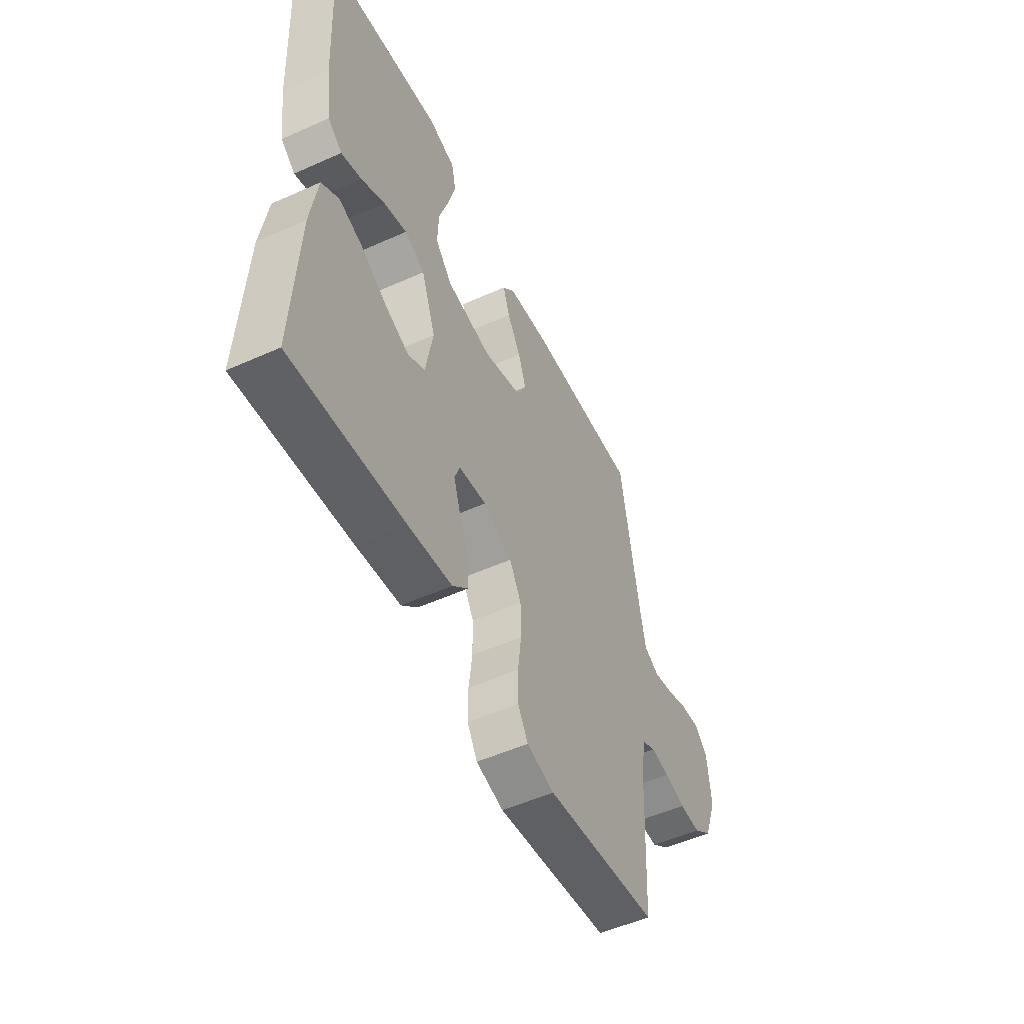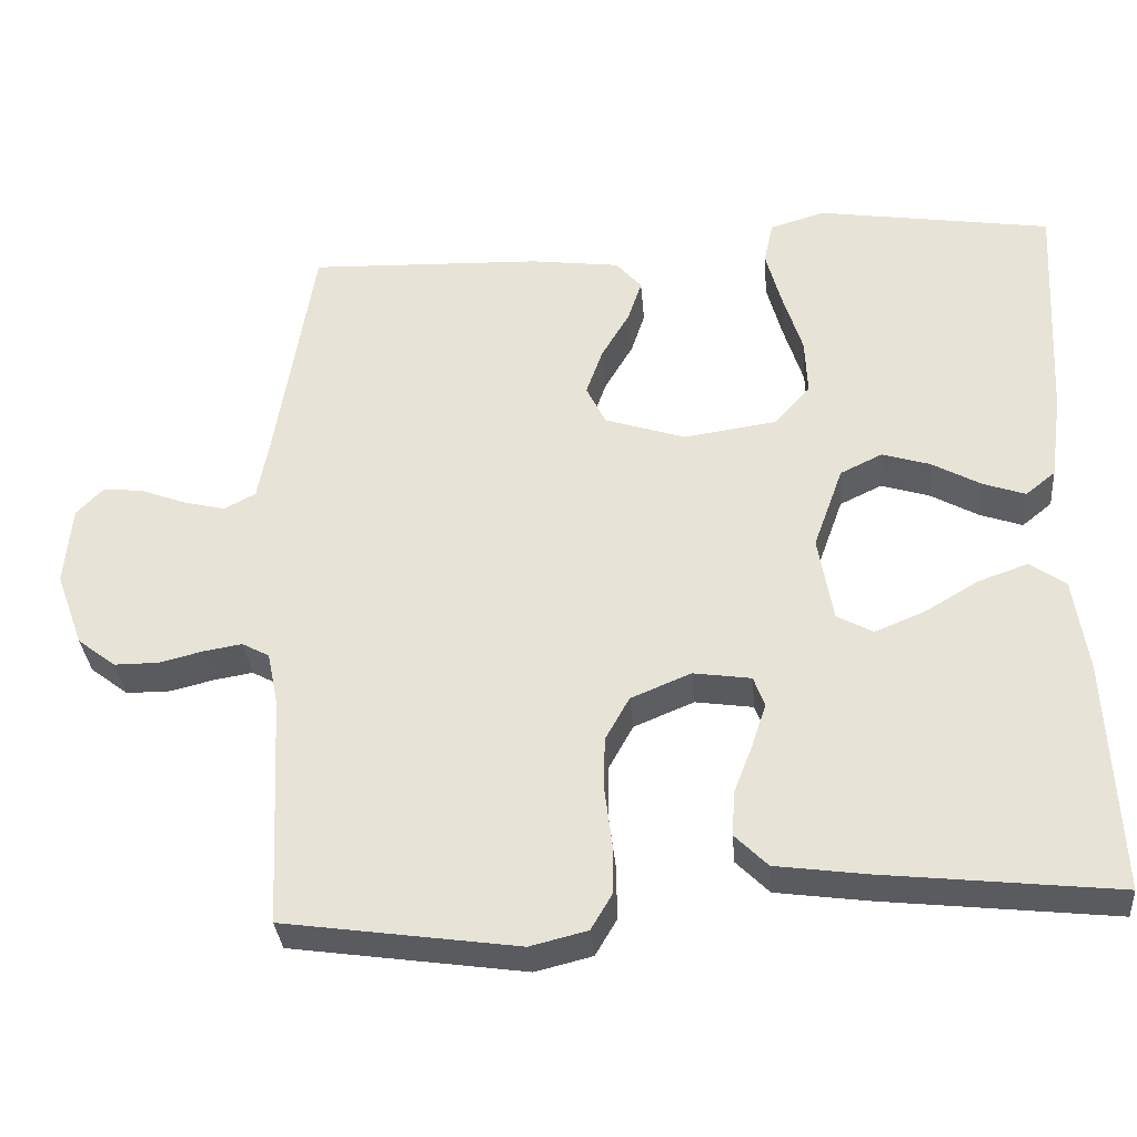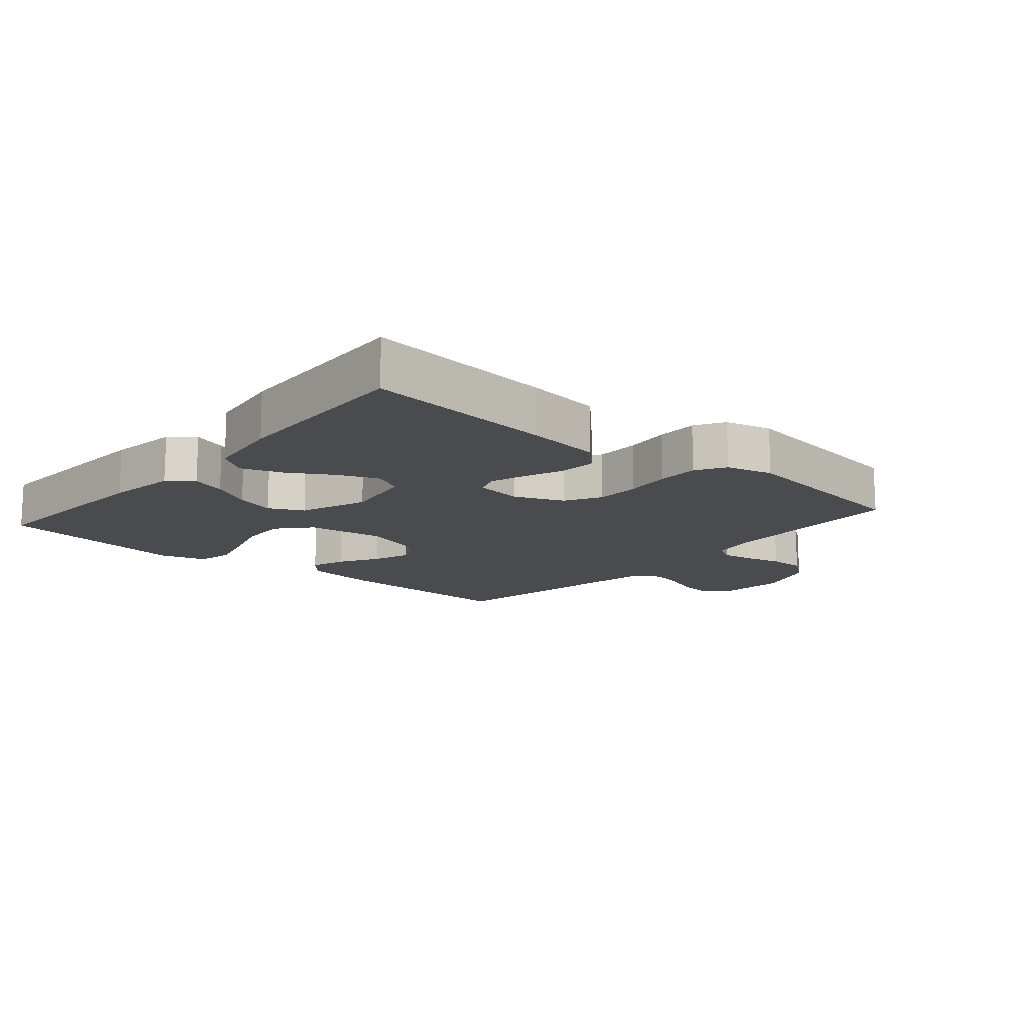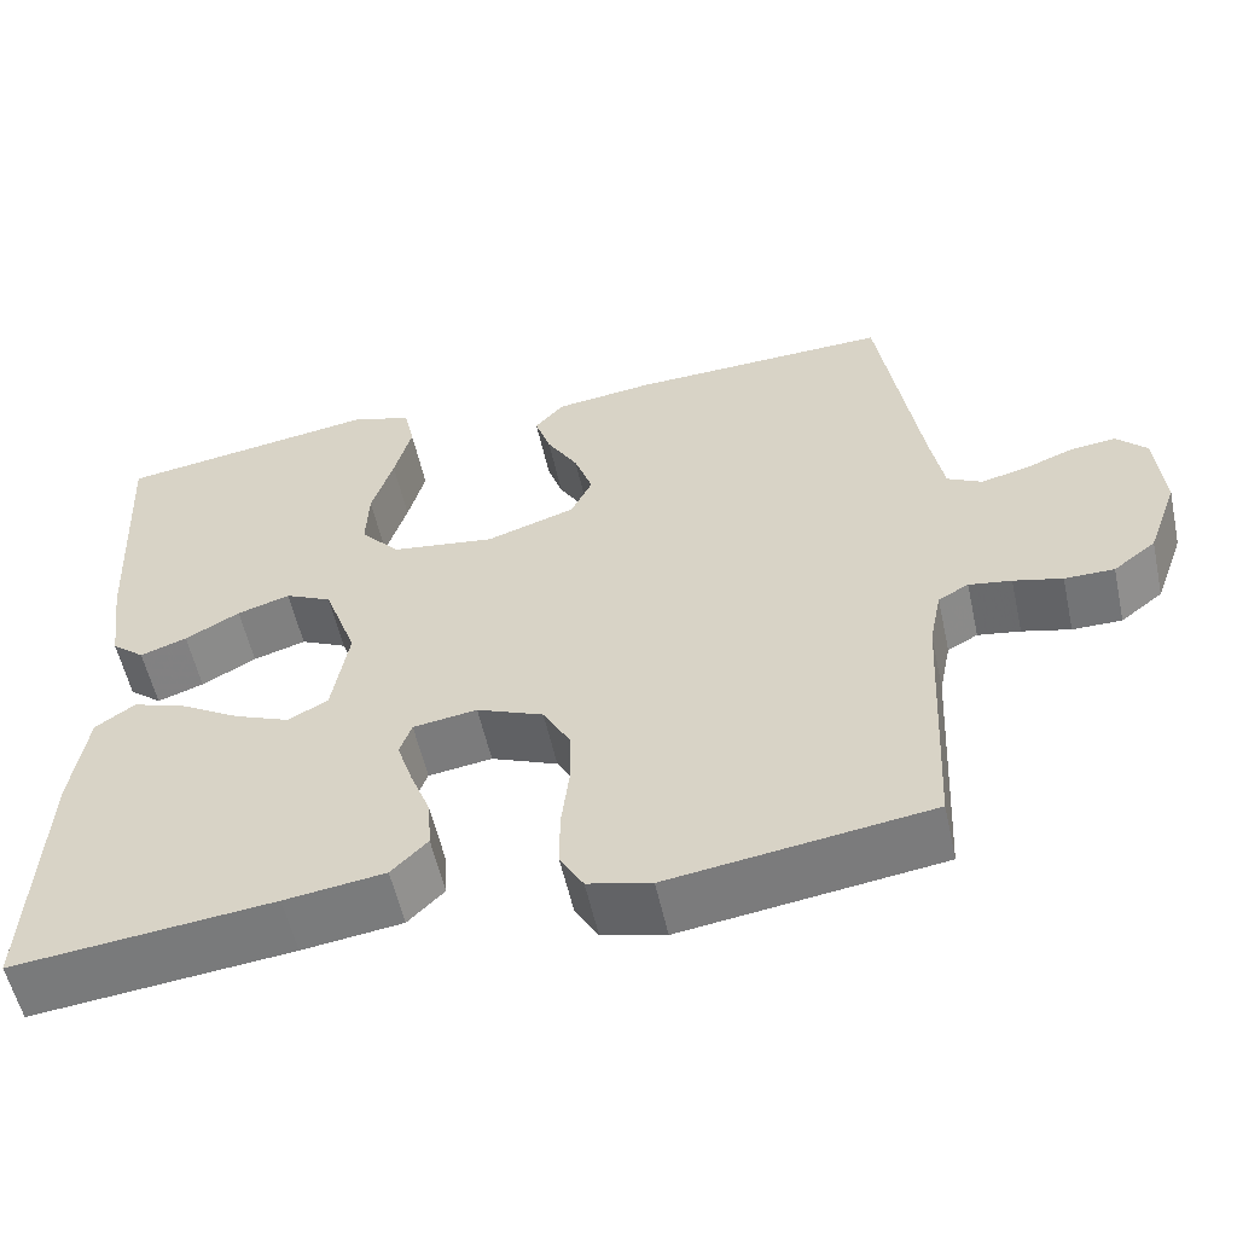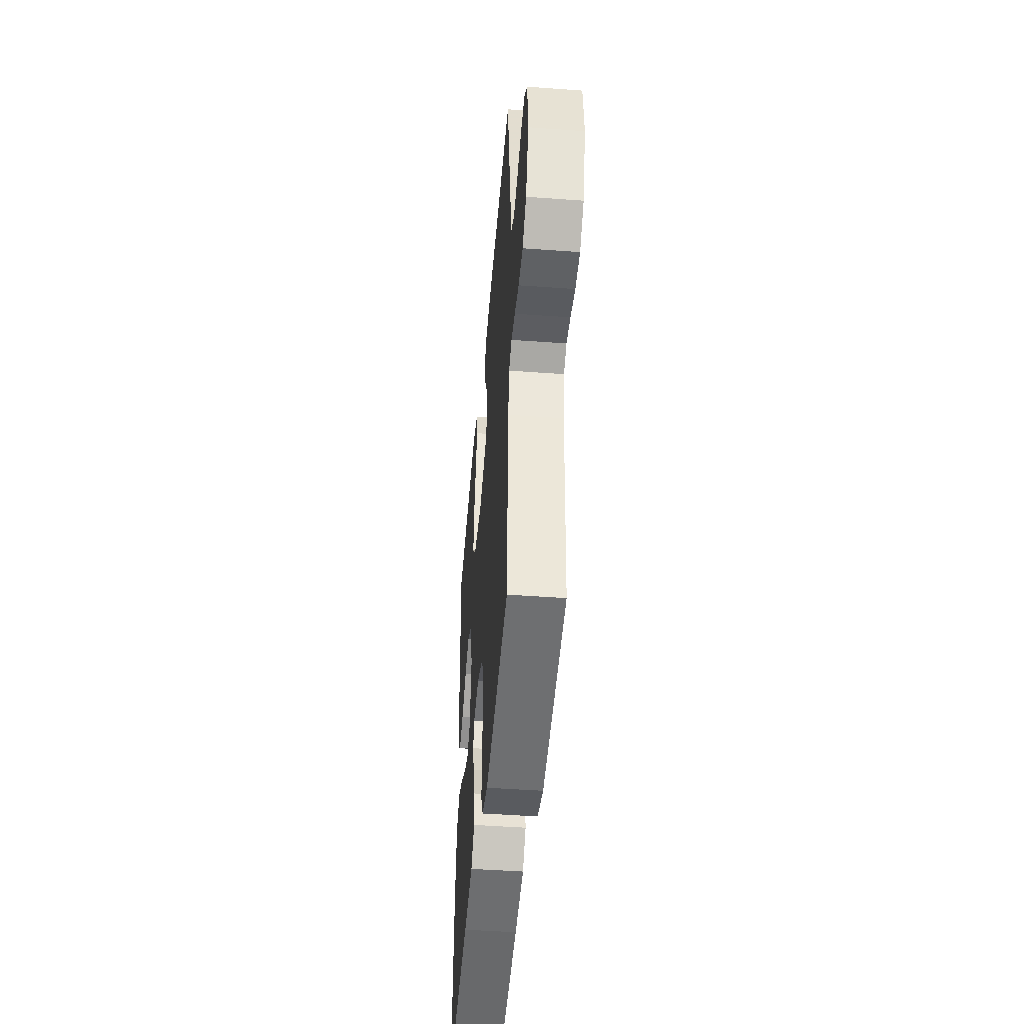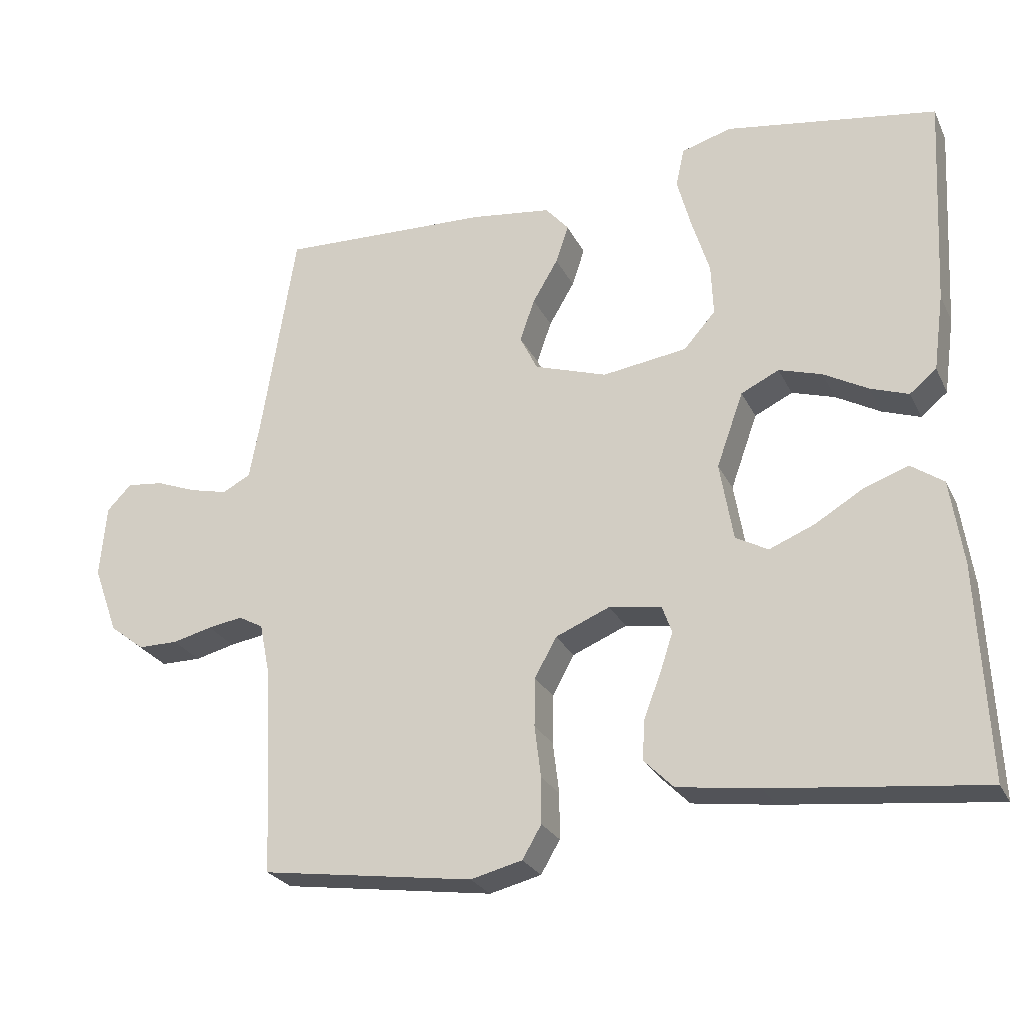
<metadata>
{"format":"obj","ext":"obj","renderer":"f3d","projection":"perspective","resolution":1024,"background":"white","views":[{"elev":-52.9,"azim":115.7,"up":"+Z"},{"elev":-33.5,"azim":4.9,"up":"+Z"},{"elev":-13.9,"azim":139.4,"up":"+Y"},{"elev":-56.2,"azim":-167.6,"up":"+Z"},{"elev":-46.3,"azim":-94.8,"up":"+Z"},{"elev":-25.8,"azim":21.3,"up":"+Z"}]}
</metadata>
<code>
v 0.5 0.07 -0.5
v 0.2 0.07 -0.467
v 0.084 0.07 -0.451
v 0.042 0.07 -0.409
v 0.046 0.07 -0.351
v 0.07 0.07 -0.289
v 0.088 0.07 -0.234
v 0.074 0.07 -0.195
v 0 0.07 -0.184
v -0.077 0.07 -0.216
v -0.108 0.07 -0.272
v -0.109 0.07 -0.341
v -0.1 0.07 -0.414
v -0.1 0.07 -0.479
v -0.127 0.07 -0.525
v -0.2 0.07 -0.543
v -0.5 0.07 -0.5
v -0.515 0.07 -0.2
v -0.529 0.07 -0.131
v -0.564 0.07 -0.112
v -0.613 0.07 -0.12
v -0.669 0.07 -0.134
v -0.726 0.07 -0.134
v -0.775 0.07 -0.096
v -0.81 0.07 0
v -0.801 0.07 0.103
v -0.766 0.07 0.139
v -0.714 0.07 0.133
v -0.657 0.07 0.111
v -0.603 0.07 0.098
v -0.563 0.07 0.119
v -0.548 0.07 0.2
v -0.5 0.07 0.5
v -0.2 0.07 0.489
v -0.086 0.07 0.474
v -0.053 0.07 0.436
v -0.071 0.07 0.382
v -0.107 0.07 0.321
v -0.128 0.07 0.261
v -0.103 0.07 0.21
v 0 0.07 0.176
v 0.12 0.07 0.193
v 0.165 0.07 0.244
v 0.162 0.07 0.317
v 0.137 0.07 0.397
v 0.117 0.07 0.471
v 0.129 0.07 0.526
v 0.2 0.07 0.547
v 0.5 0.07 0.5
v 0.484 0.07 0.2
v 0.469 0.07 0.09
v 0.431 0.07 0.059
v 0.377 0.07 0.078
v 0.314 0.07 0.113
v 0.253 0.07 0.132
v 0.199 0.07 0.106
v 0.161 0.07 0
v 0.18 0.07 -0.111
v 0.226 0.07 -0.136
v 0.29 0.07 -0.11
v 0.359 0.07 -0.069
v 0.422 0.07 -0.047
v 0.468 0.07 -0.079
v 0.486 0.07 -0.2
v 0.5 0 -0.5
v 0.2 0 -0.467
v 0.084 0 -0.451
v 0.042 0 -0.409
v 0.046 0 -0.351
v 0.07 0 -0.289
v 0.088 0 -0.234
v 0.074 0 -0.195
v 0 0 -0.184
v -0.077 0 -0.216
v -0.108 0 -0.272
v -0.109 0 -0.341
v -0.1 0 -0.414
v -0.1 0 -0.479
v -0.127 0 -0.525
v -0.2 0 -0.543
v -0.5 0 -0.5
v -0.515 0 -0.2
v -0.529 0 -0.131
v -0.564 0 -0.112
v -0.613 0 -0.12
v -0.669 0 -0.134
v -0.726 0 -0.134
v -0.775 0 -0.096
v -0.81 0 0
v -0.801 0 0.103
v -0.766 0 0.139
v -0.714 0 0.133
v -0.657 0 0.111
v -0.603 0 0.098
v -0.563 0 0.119
v -0.548 0 0.2
v -0.5 0 0.5
v -0.2 0 0.489
v -0.086 0 0.474
v -0.053 0 0.436
v -0.071 0 0.382
v -0.107 0 0.321
v -0.128 0 0.261
v -0.103 0 0.21
v 0 0 0.176
v 0.12 0 0.193
v 0.165 0 0.244
v 0.162 0 0.317
v 0.137 0 0.397
v 0.117 0 0.471
v 0.129 0 0.526
v 0.2 0 0.547
v 0.5 0 0.5
v 0.484 0 0.2
v 0.469 0 0.09
v 0.431 0 0.059
v 0.377 0 0.078
v 0.314 0 0.113
v 0.253 0 0.132
v 0.199 0 0.106
v 0.161 0 0
v 0.18 0 -0.111
v 0.226 0 -0.136
v 0.29 0 -0.11
v 0.359 0 -0.069
v 0.422 0 -0.047
v 0.468 0 -0.079
v 0.486 0 -0.2
f 4 5 6
f 3 4 6
f 2 3 6
f 1 2 6
f 64 1 6
f 63 64 6
f 62 63 6
f 61 62 6
f 60 61 6
f 59 60 6 7
f 58 59 7 8
f 57 58 8 9
f 56 57 9 10
f 52 53 54
f 51 52 54
f 50 51 54
f 49 50 54
f 48 49 54
f 47 48 54
f 46 47 54
f 45 46 54
f 44 45 54
f 43 44 54 55
f 42 43 55 56
f 36 37 38
f 35 36 38
f 34 35 38
f 33 34 38
f 32 33 38
f 31 32 38 39
f 30 31 39 40
f 27 28 29
f 26 27 29
f 25 26 29
f 24 25 29
f 23 24 29
f 22 23 29
f 21 22 29
f 20 21 29 30
f 30 40 41
f 20 30 41
f 19 20 41
f 16 17 18
f 15 16 18
f 14 15 18
f 13 14 18
f 12 13 18
f 11 12 18 19
f 42 56 10
f 41 42 10
f 19 41 10
f 10 11 19
f 70 69 68
f 70 68 67
f 70 67 66
f 70 66 65
f 70 65 128
f 70 128 127
f 70 127 126
f 70 126 125
f 70 125 124
f 71 70 124 123
f 72 71 123 122
f 73 72 122 121
f 74 73 121 120
f 118 117 116
f 118 116 115
f 118 115 114
f 118 114 113
f 118 113 112
f 118 112 111
f 118 111 110
f 118 110 109
f 118 109 108
f 119 118 108 107
f 120 119 107 106
f 102 101 100
f 102 100 99
f 102 99 98
f 102 98 97
f 102 97 96
f 103 102 96 95
f 104 103 95 94
f 93 92 91
f 93 91 90
f 93 90 89
f 93 89 88
f 93 88 87
f 93 87 86
f 93 86 85
f 94 93 85 84
f 105 104 94
f 105 94 84
f 105 84 83
f 82 81 80
f 82 80 79
f 82 79 78
f 82 78 77
f 82 77 76
f 83 82 76 75
f 74 120 106
f 74 106 105
f 74 105 83
f 83 75 74
f 1 65 66 2
f 2 66 67 3
f 3 67 68 4
f 4 68 69 5
f 5 69 70 6
f 6 70 71 7
f 7 71 72 8
f 8 72 73 9
f 9 73 74 10
f 10 74 75 11
f 11 75 76 12
f 12 76 77 13
f 13 77 78 14
f 14 78 79 15
f 15 79 80 16
f 16 80 81 17
f 17 81 82 18
f 18 82 83 19
f 19 83 84 20
f 20 84 85 21
f 21 85 86 22
f 22 86 87 23
f 23 87 88 24
f 24 88 89 25
f 25 89 90 26
f 26 90 91 27
f 27 91 92 28
f 28 92 93 29
f 29 93 94 30
f 30 94 95 31
f 31 95 96 32
f 32 96 97 33
f 33 97 98 34
f 34 98 99 35
f 35 99 100 36
f 36 100 101 37
f 37 101 102 38
f 38 102 103 39
f 39 103 104 40
f 40 104 105 41
f 41 105 106 42
f 42 106 107 43
f 43 107 108 44
f 44 108 109 45
f 45 109 110 46
f 46 110 111 47
f 47 111 112 48
f 48 112 113 49
f 49 113 114 50
f 50 114 115 51
f 51 115 116 52
f 52 116 117 53
f 53 117 118 54
f 54 118 119 55
f 55 119 120 56
f 56 120 121 57
f 57 121 122 58
f 58 122 123 59
f 59 123 124 60
f 60 124 125 61
f 61 125 126 62
f 62 126 127 63
f 63 127 128 64
f 64 128 65 1

</code>
